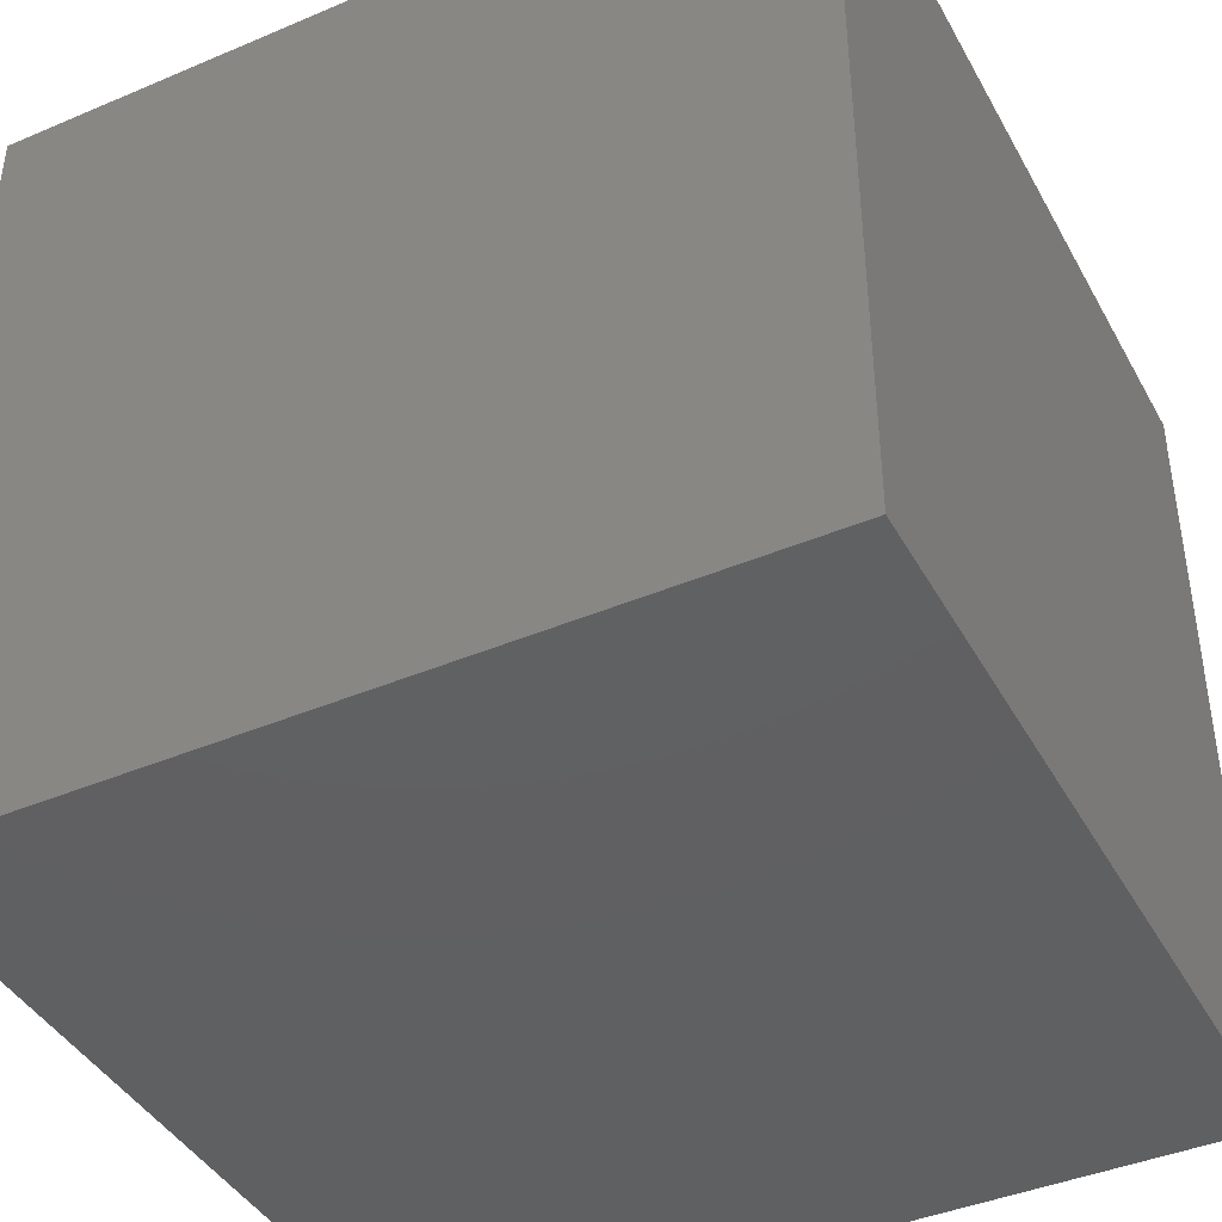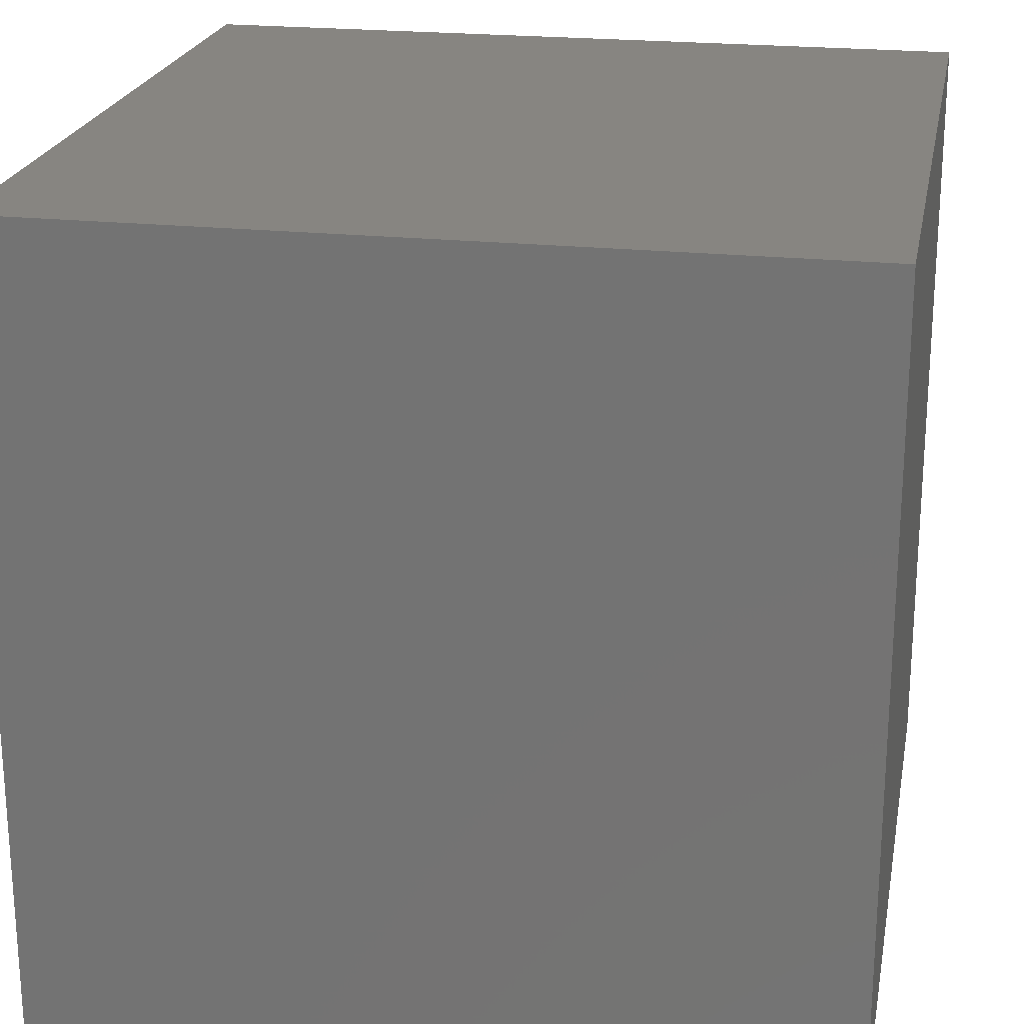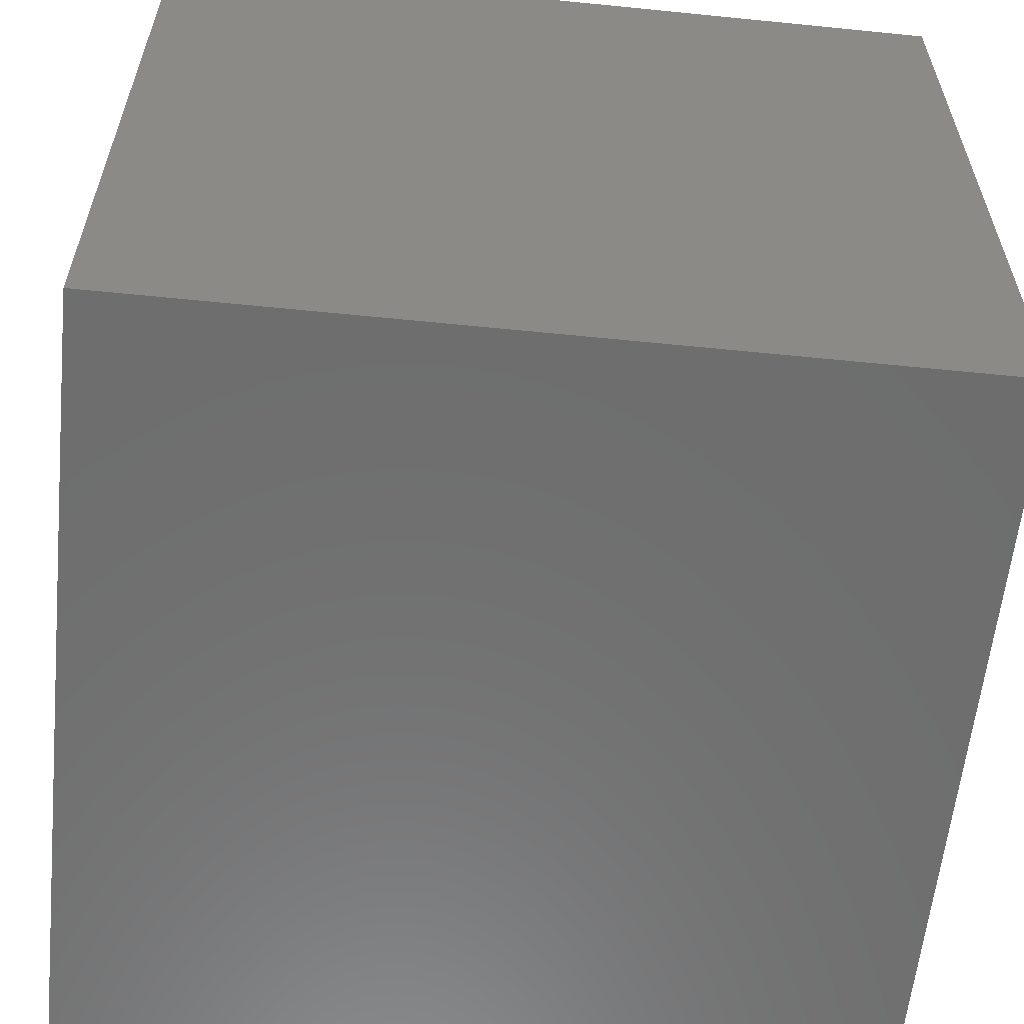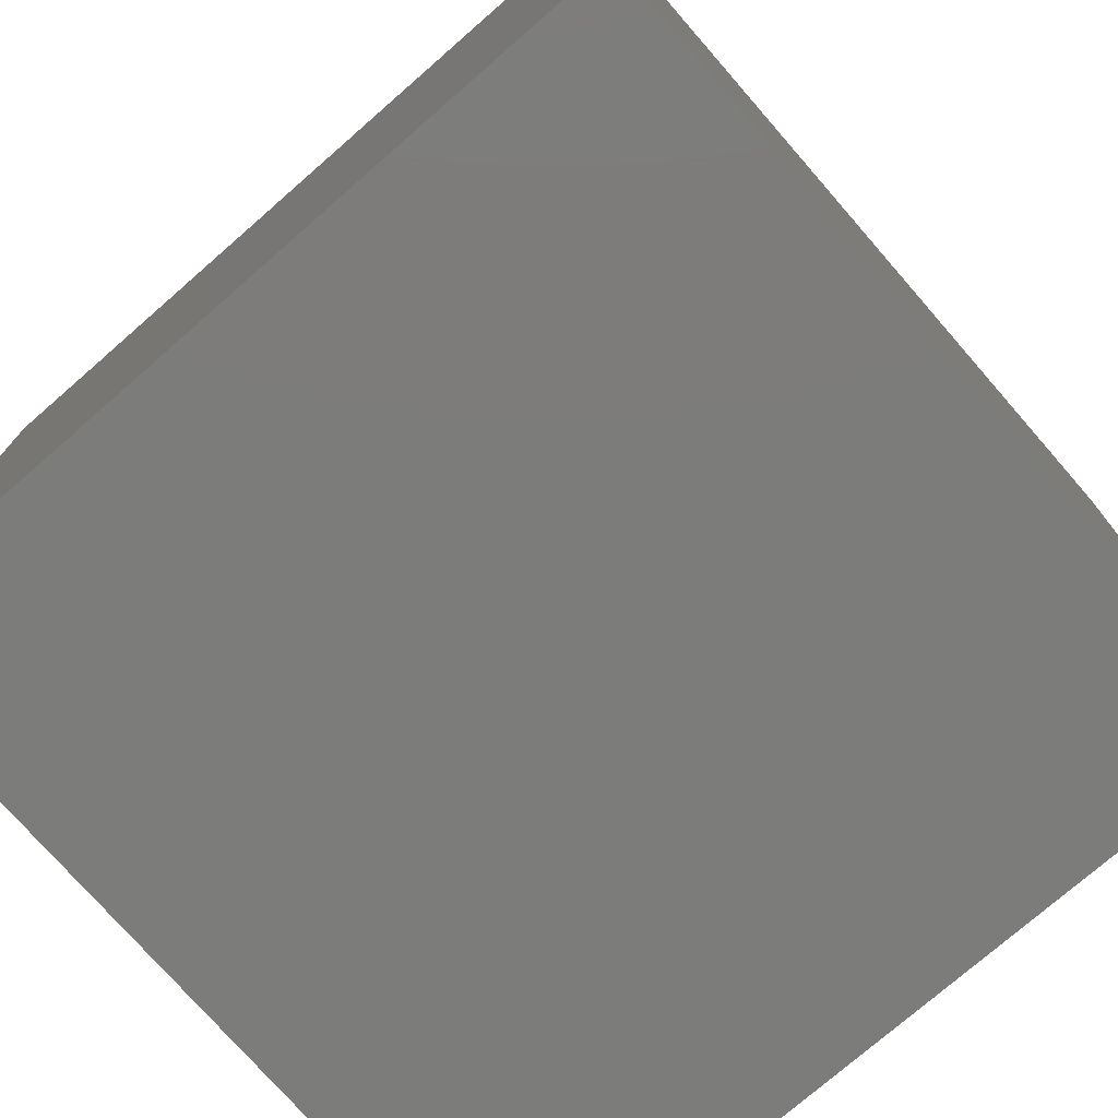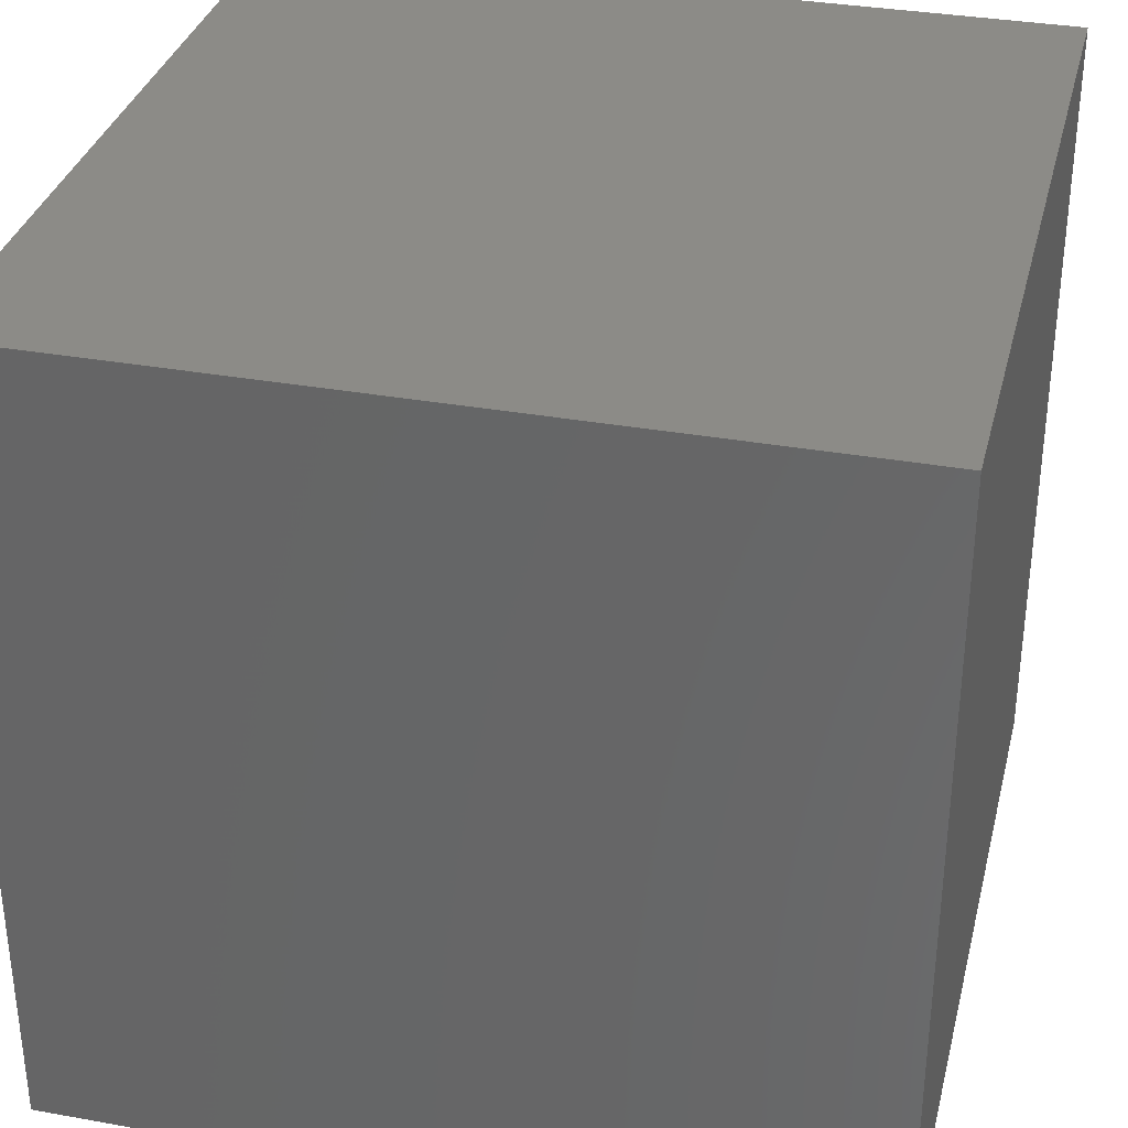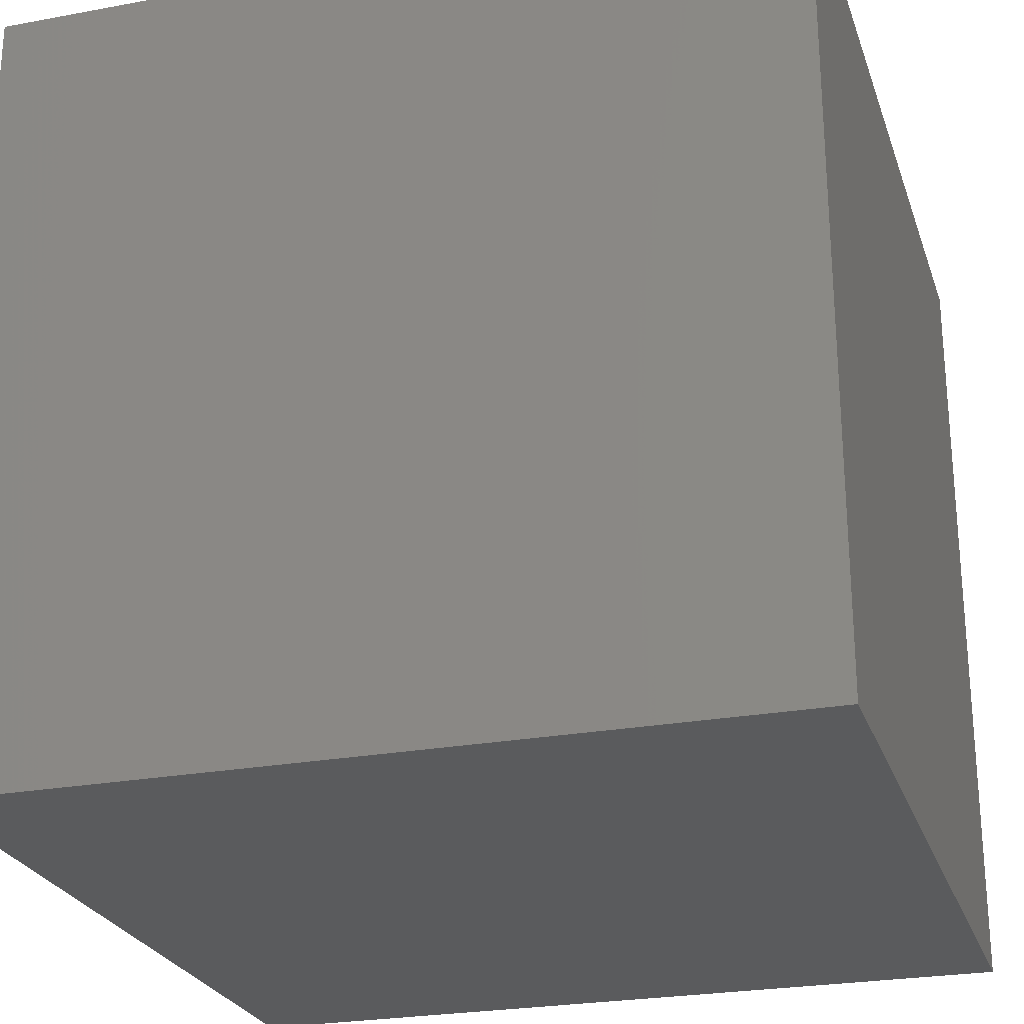
<metadata>
{"format":"stl","ext":"stl","renderer":"f3d","projection":"perspective","resolution":1024,"background":"white","views":[{"elev":-41.9,"azim":117.0,"up":"+Z"},{"elev":22.0,"azim":-169.4,"up":"+Z"},{"elev":-59.8,"azim":-95.9,"up":"+Y"},{"elev":-75.5,"azim":-48.9,"up":"+Y"},{"elev":33.6,"azim":13.8,"up":"+Y"},{"elev":-25.3,"azim":-163.3,"up":"+Y"}]}
</metadata>
<code>
# stl→obj: 8 verts, 12 faces
v 6 5 7
v 5 5 7
v 6 4 7
v 5 4 7
v 6 4 6
v 5 4 6
v 6 5 6
v 5 5 6
f 1 2 3
f 3 2 4
f 5 6 7
f 7 6 8
f 4 6 3
f 3 6 5
f 2 8 4
f 4 8 6
f 1 7 2
f 2 7 8
f 3 5 1
f 1 5 7

</code>
